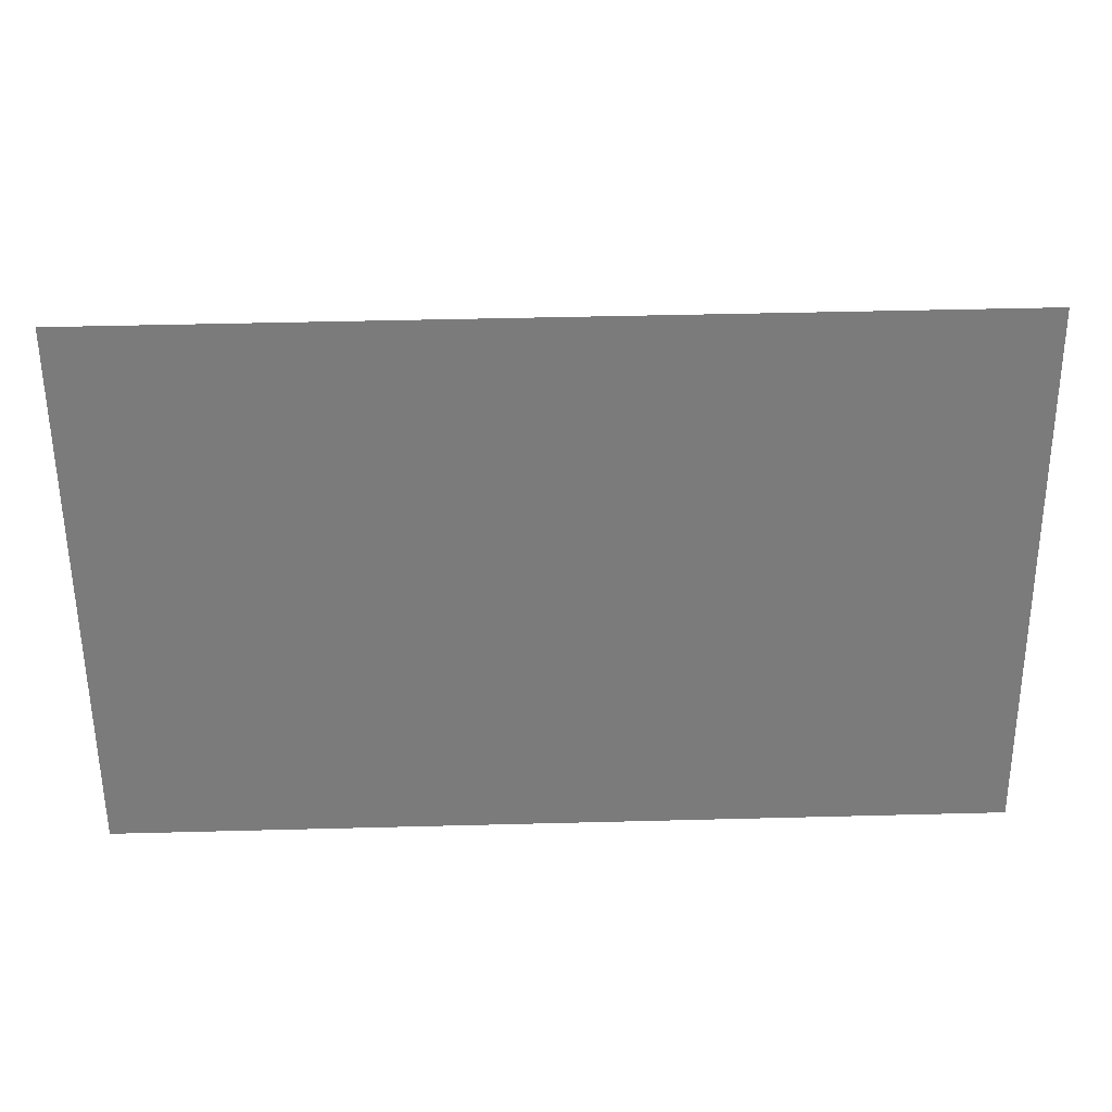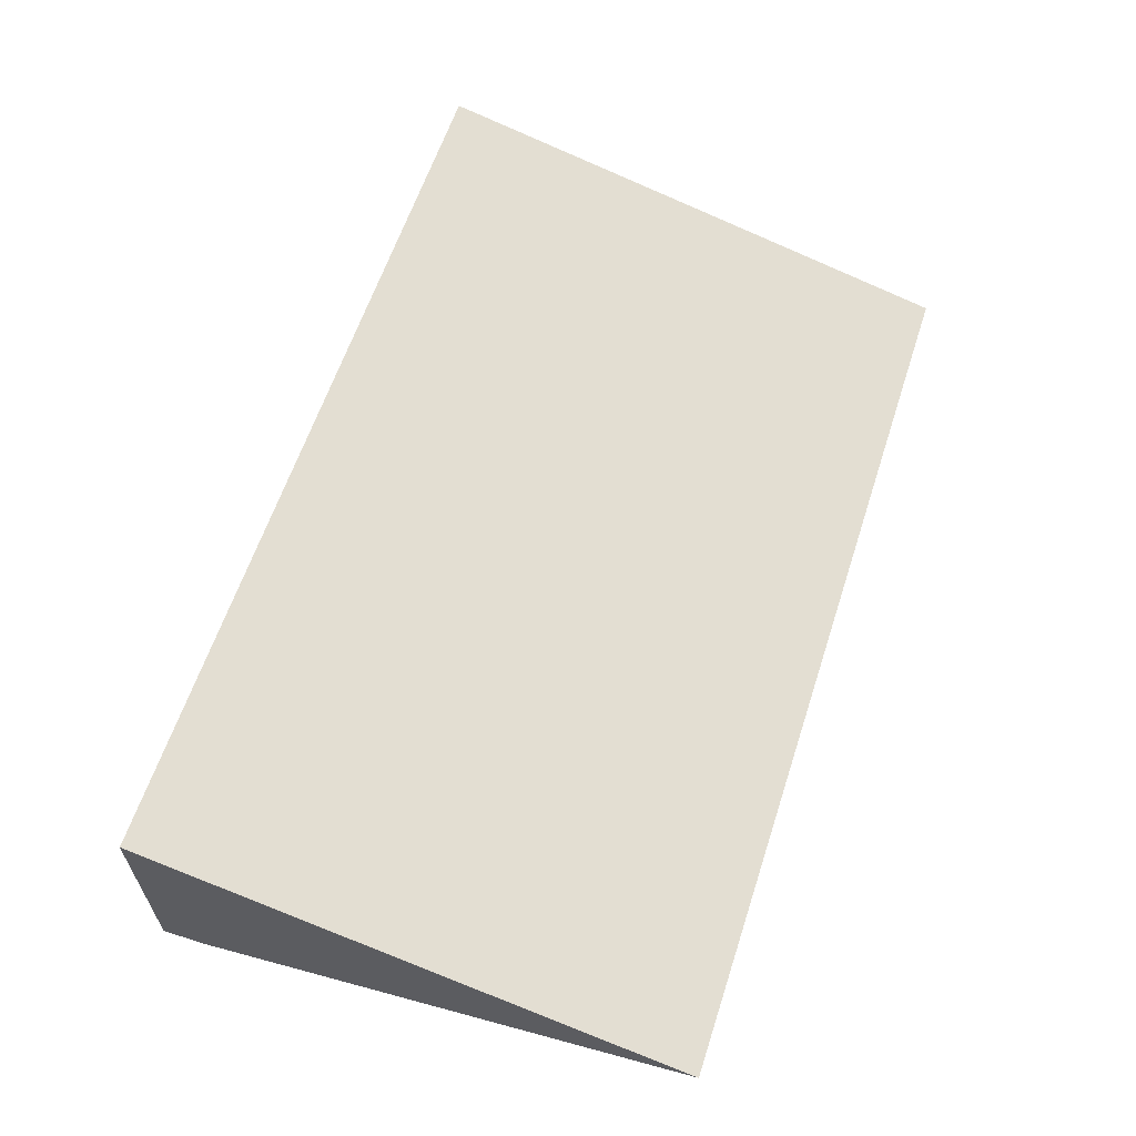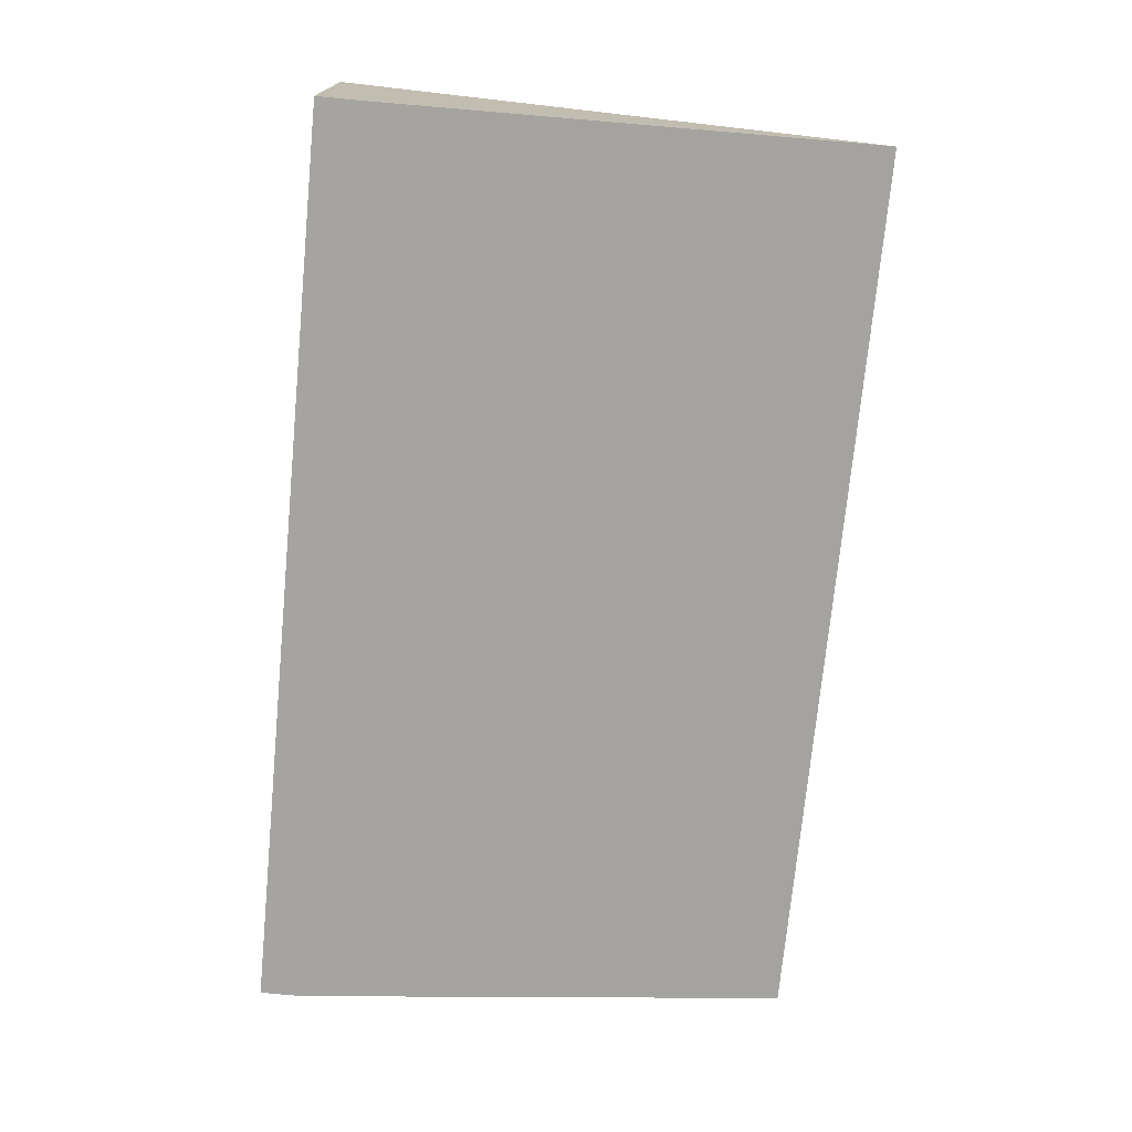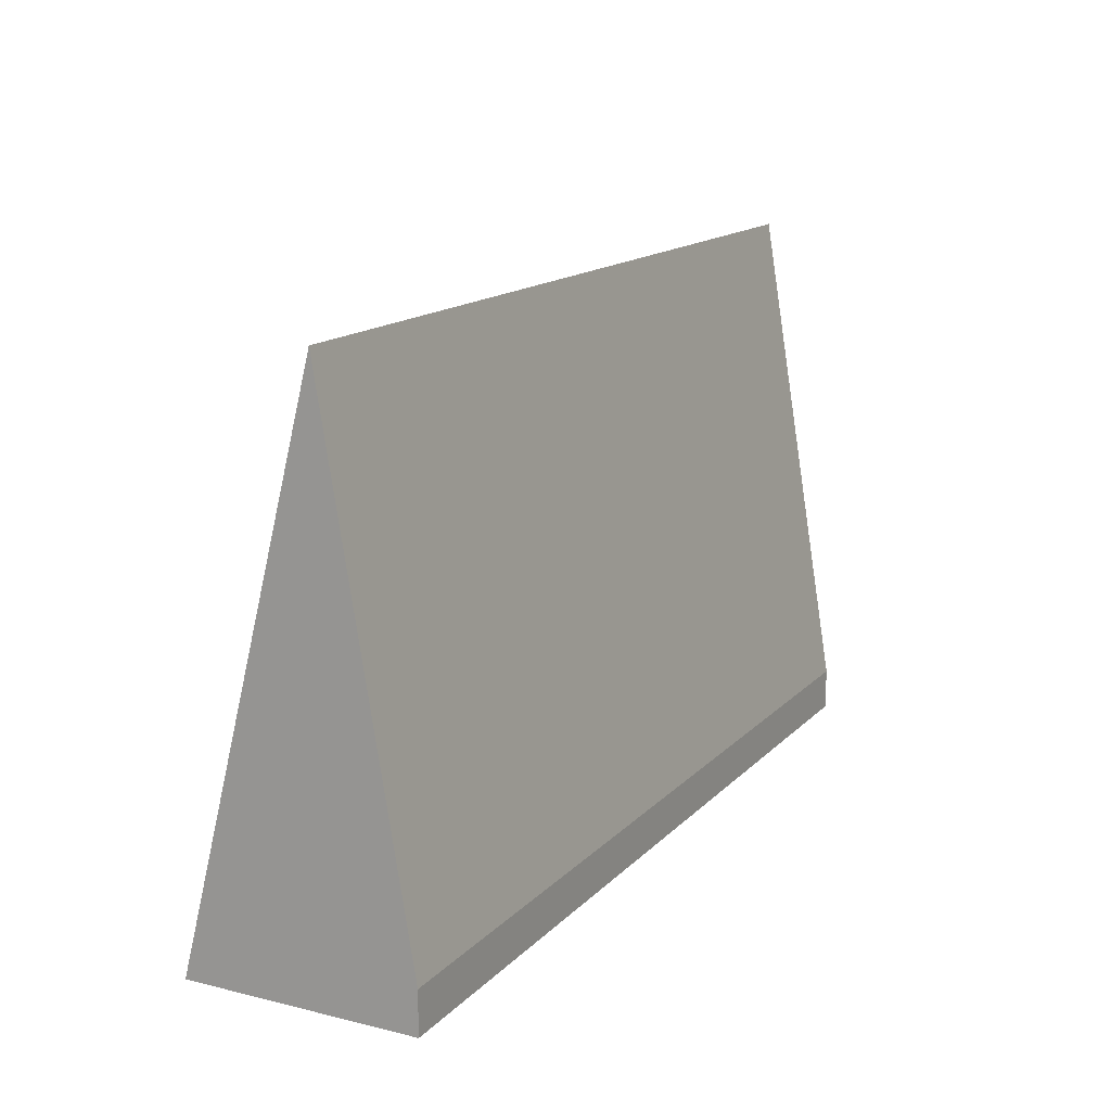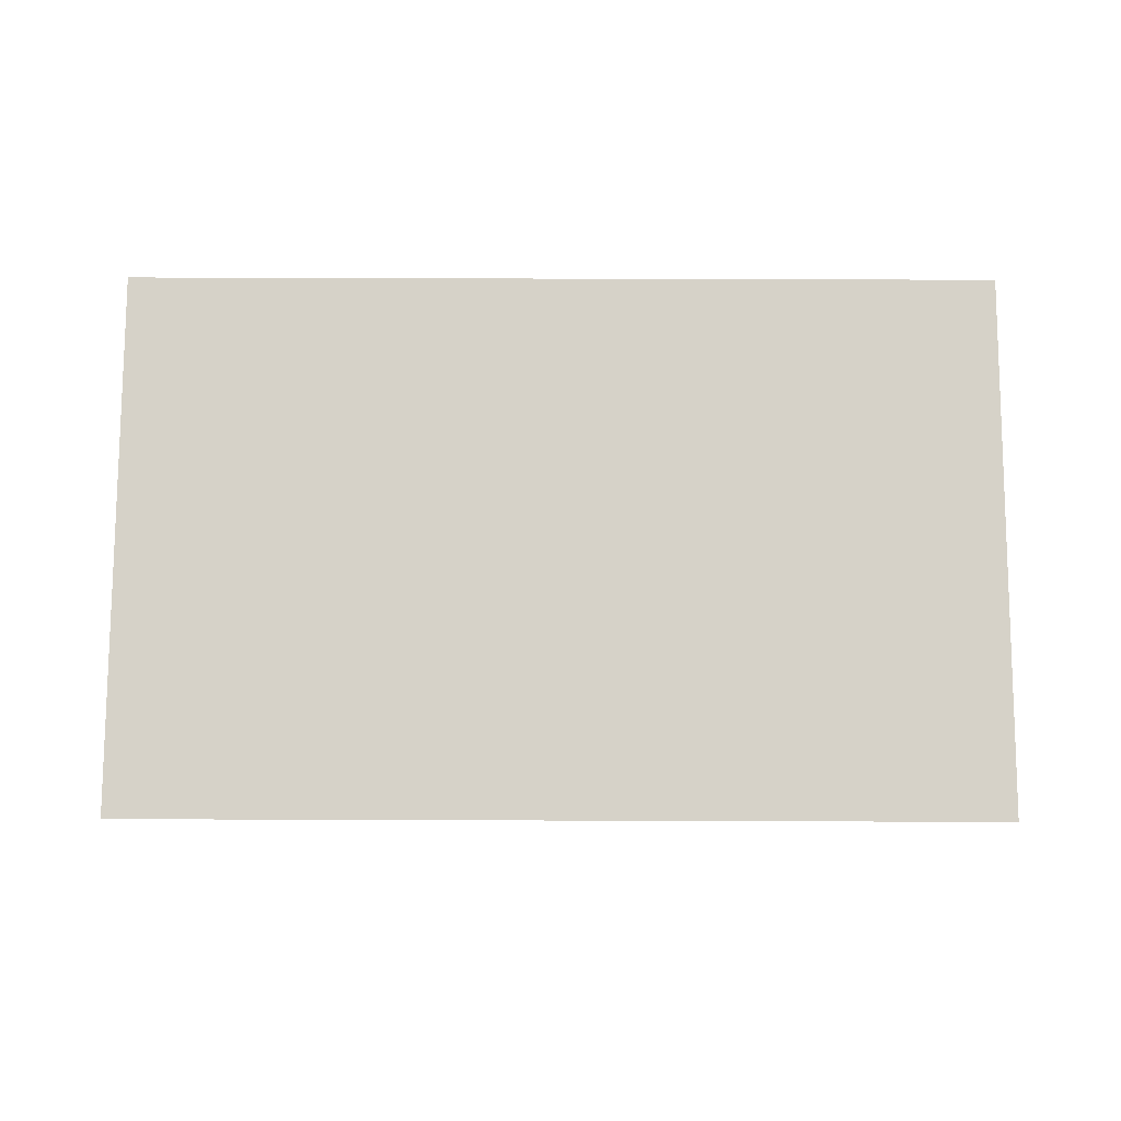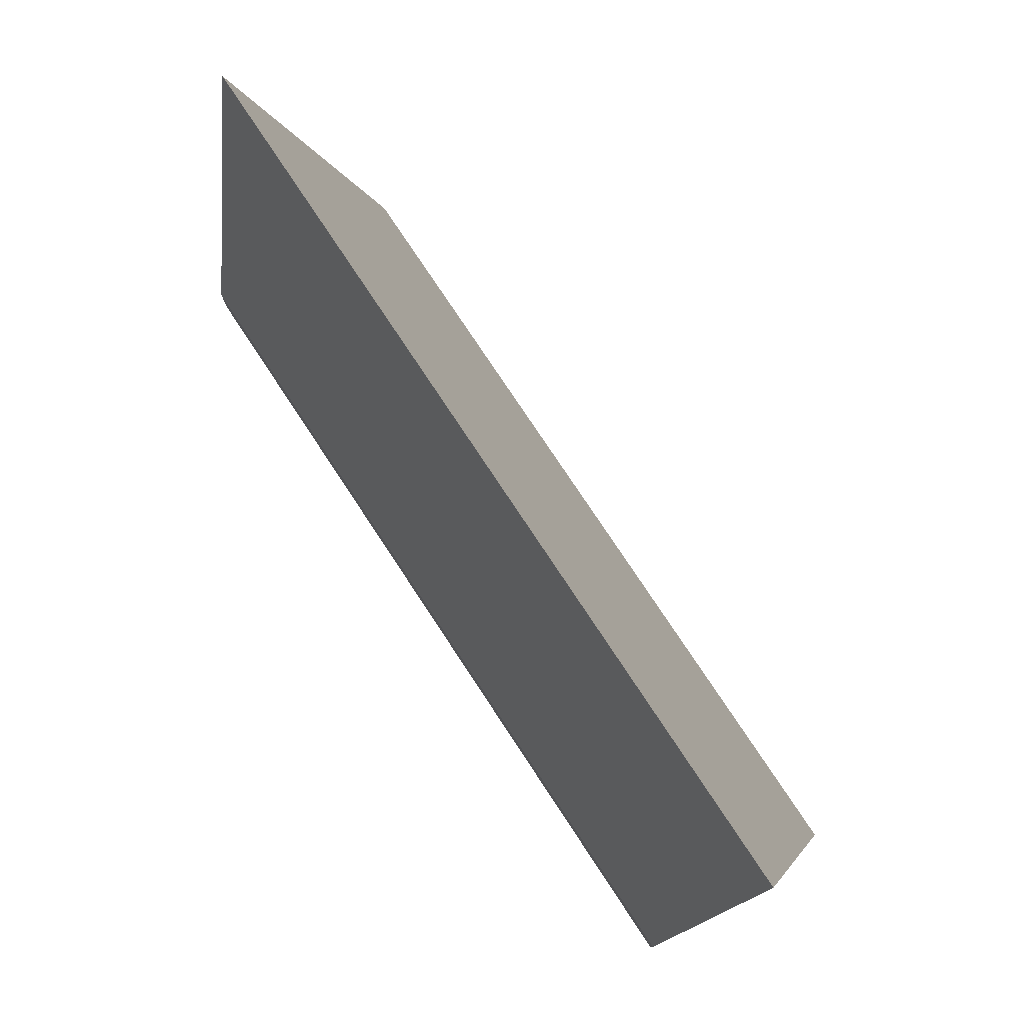
<metadata>
{"format":"obj","ext":"obj","renderer":"f3d","projection":"perspective","resolution":1024,"background":"white","views":[{"elev":46.3,"azim":178.3,"up":"+Z"},{"elev":61.1,"azim":-72.0,"up":"+Y"},{"elev":-73.5,"azim":-95.5,"up":"+Y"},{"elev":15.0,"azim":-62.6,"up":"+Z"},{"elev":63.4,"azim":0.2,"up":"+Y"},{"elev":77.4,"azim":56.5,"up":"+Z"}]}
</metadata>
<code>
v 0.9548 0.1853 0.2779
v 0.9548 0.1583 0.1169
v 0.9548 0.2308 0.1034
v 0.6648 0.2308 0.1034
v 0.6648 0.1583 0.1169
v 0.6648 0.1583 0.1034
v 0.6648 0.1853 0.2779
v 0.9548 0.1583 0.1034
f 1 2 3
f 5 2 1
f 6 4 3
f 6 5 4
f 7 5 1
f 7 4 5
f 7 1 3
f 7 3 4
f 8 6 3
f 8 3 2
f 8 2 5
f 8 5 6

</code>
